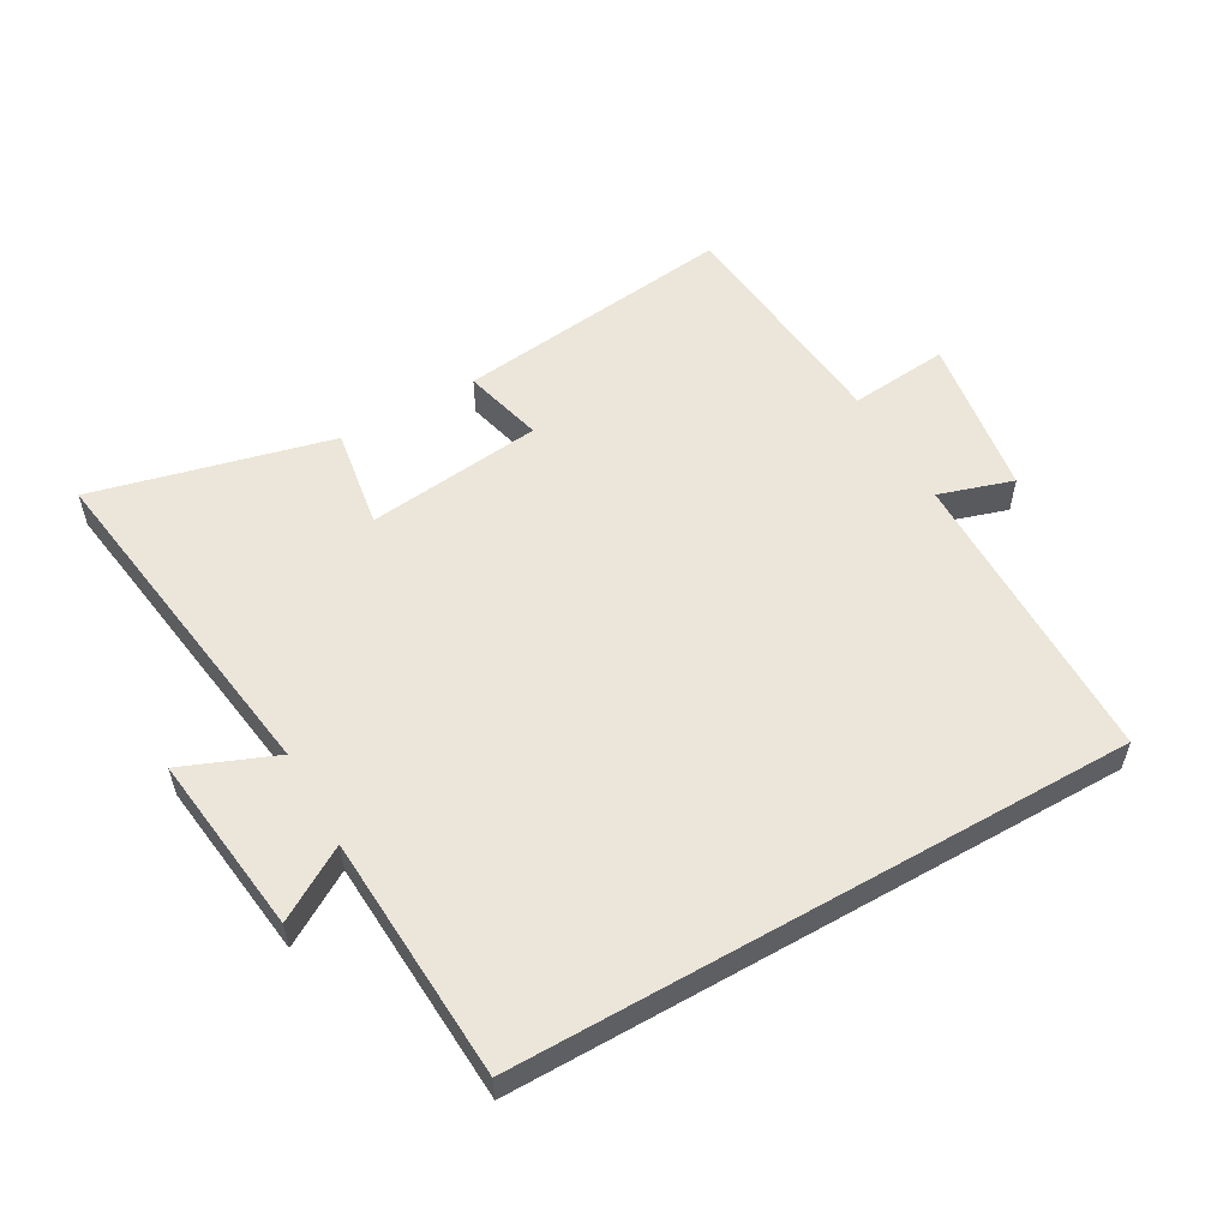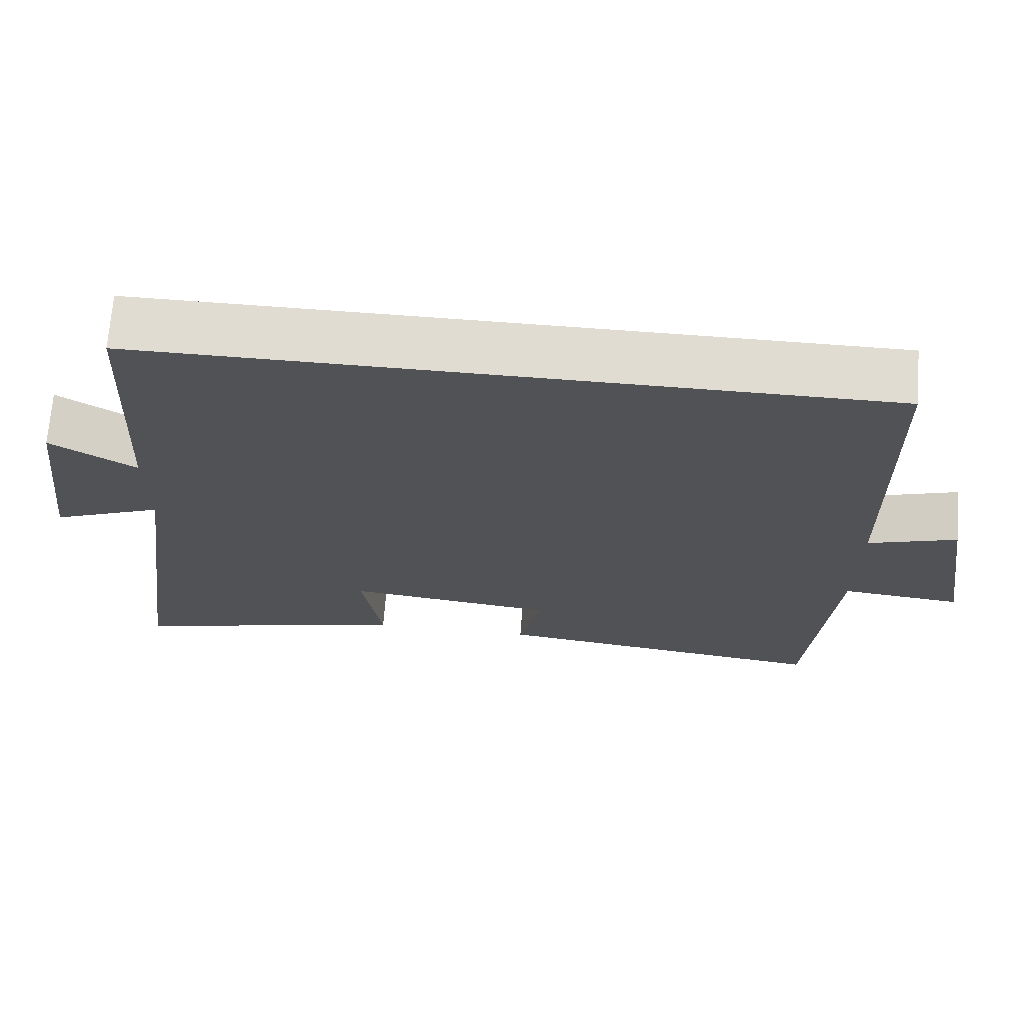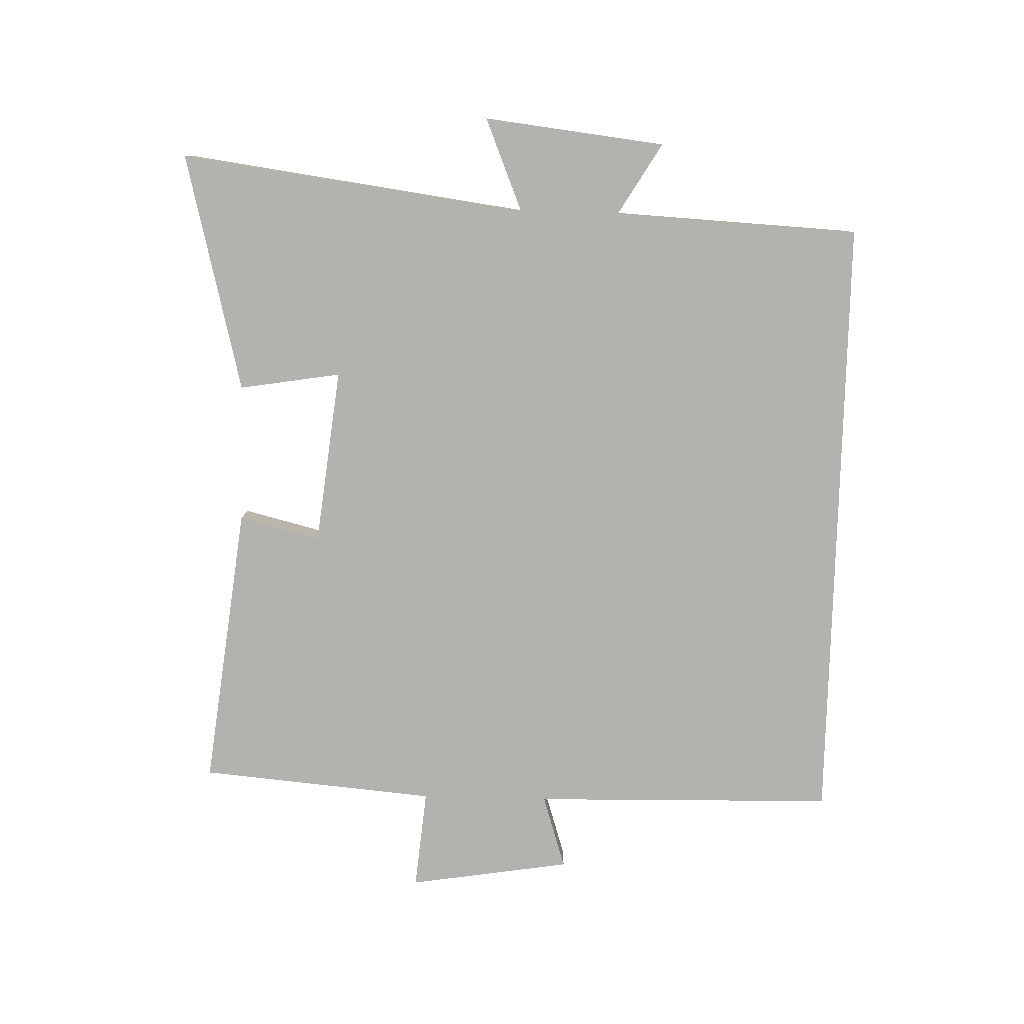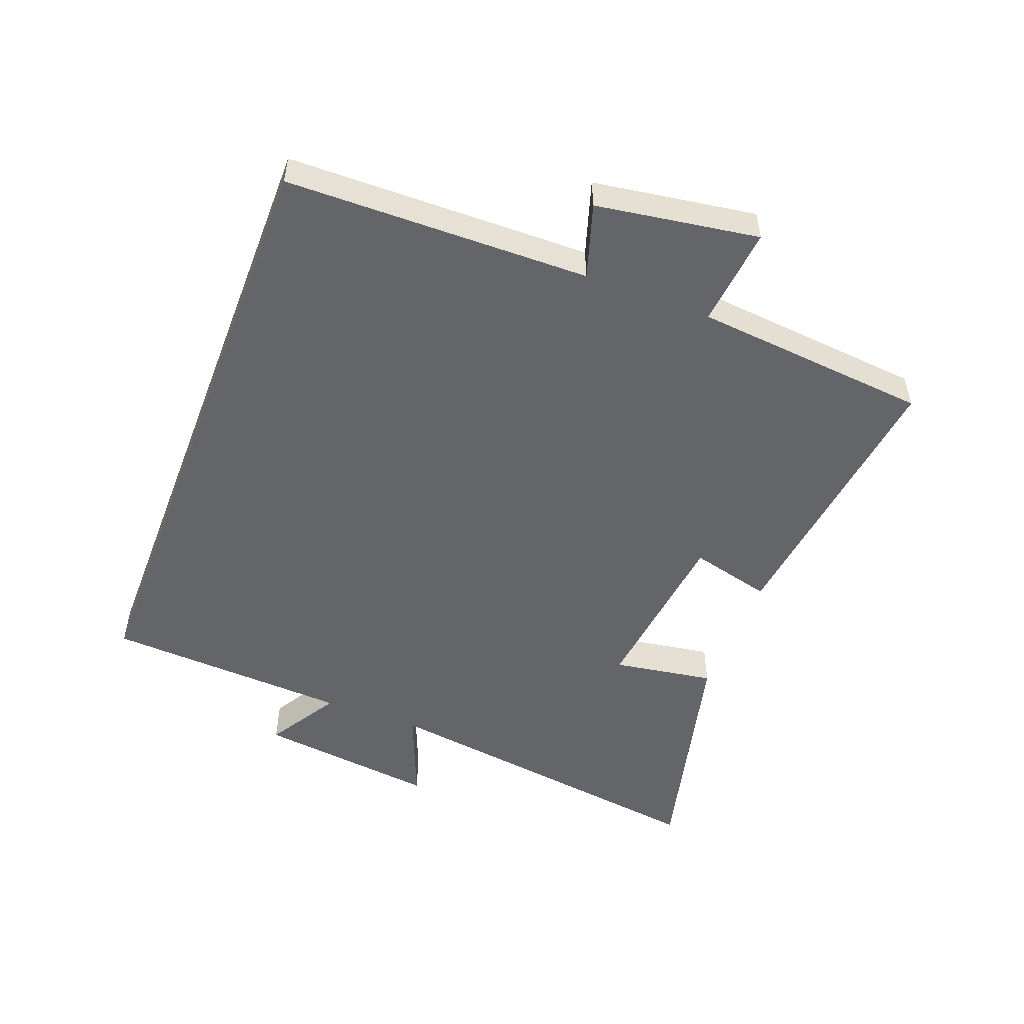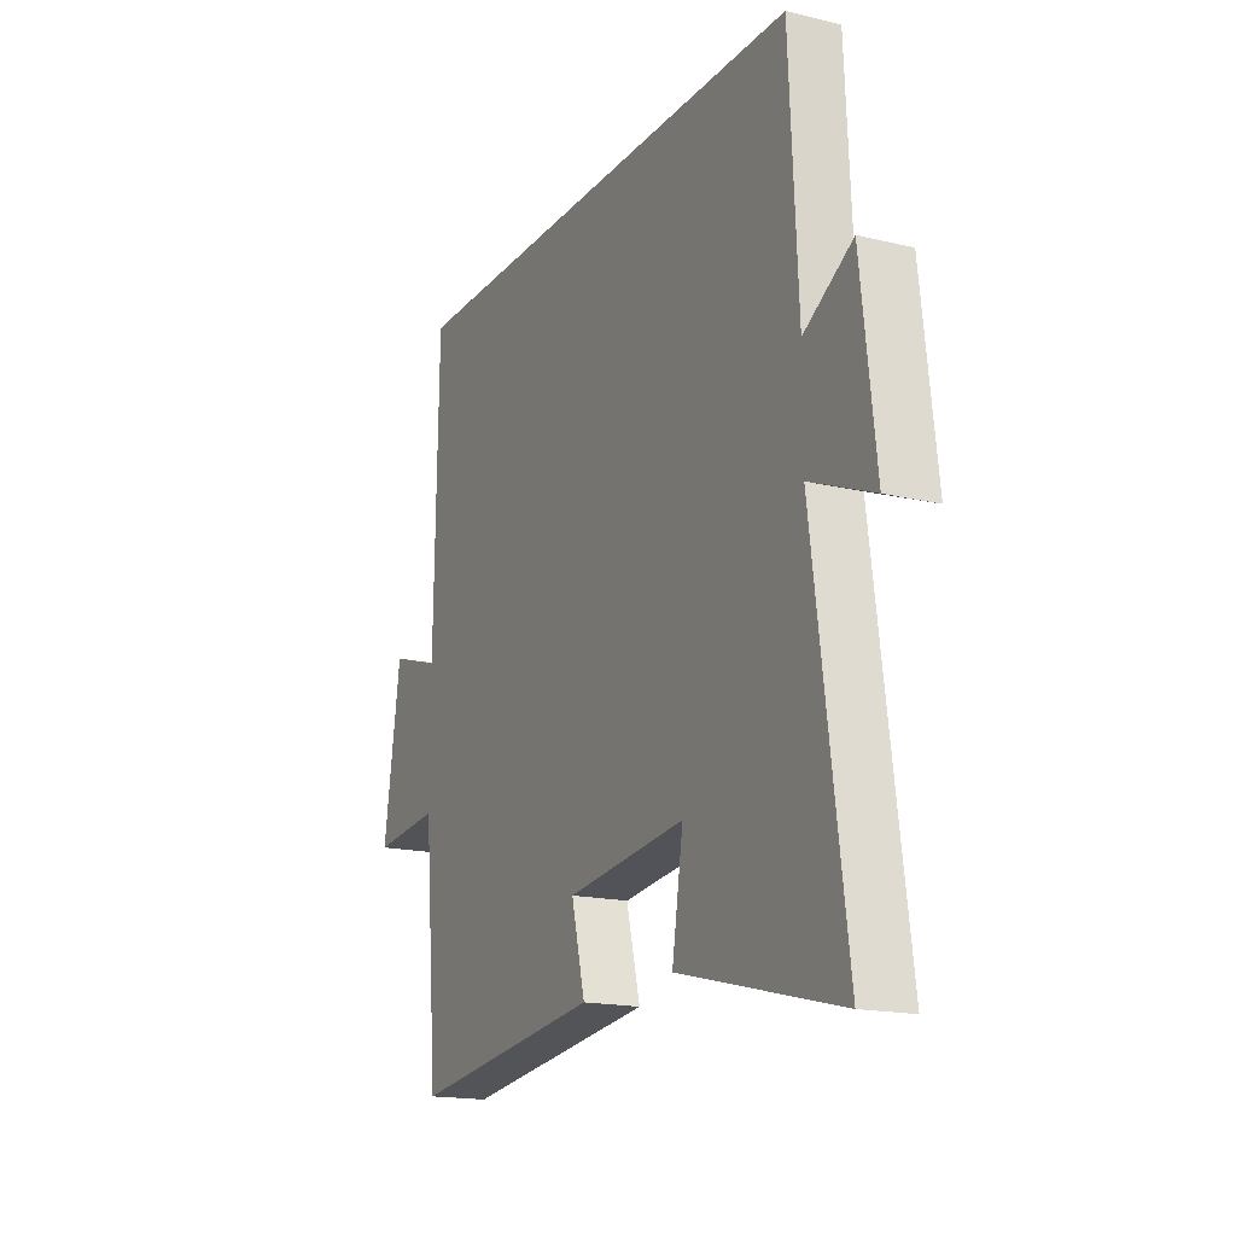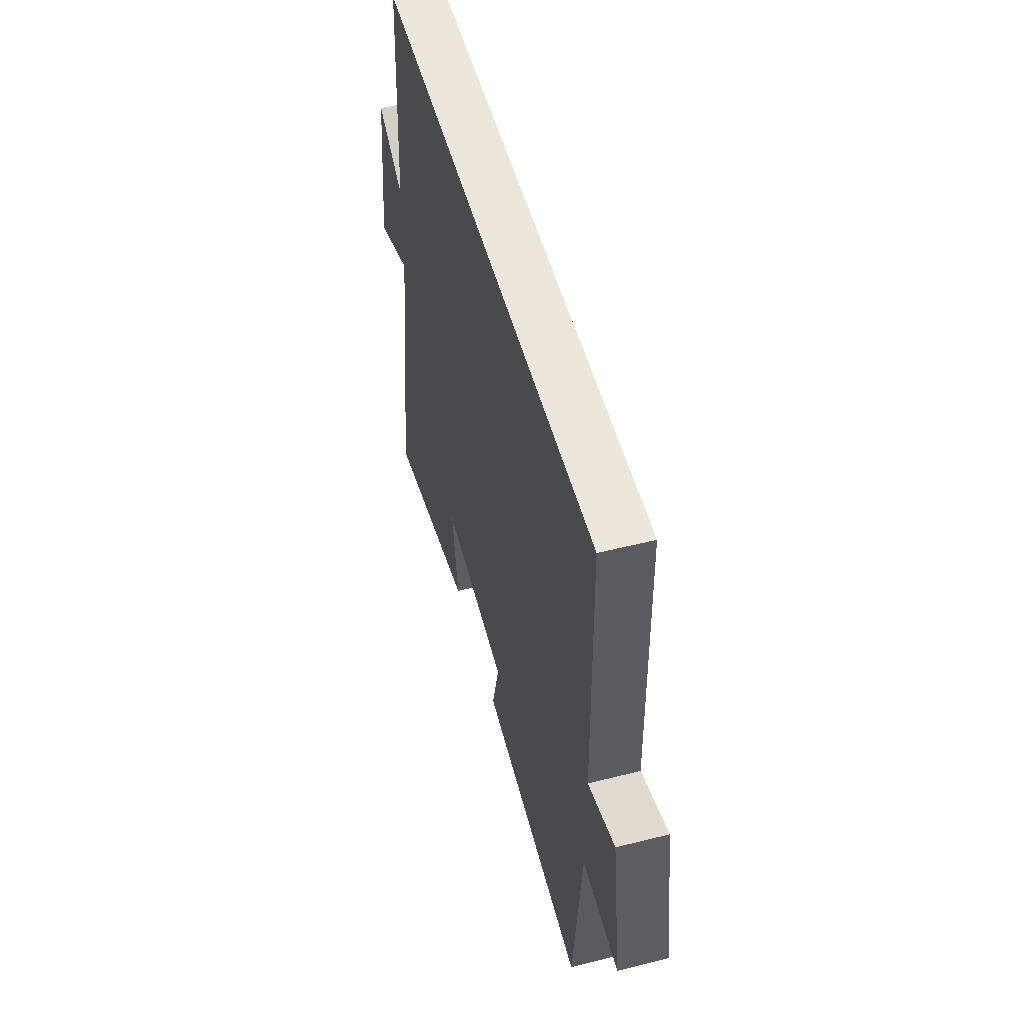
<metadata>
{"format":"obj","ext":"obj","renderer":"f3d","projection":"perspective","resolution":1024,"background":"white","views":[{"elev":55.2,"azim":-29.8,"up":"+Y"},{"elev":69.1,"azim":4.3,"up":"+Z"},{"elev":-79.7,"azim":-91.5,"up":"+Y"},{"elev":-51.6,"azim":69.0,"up":"+Y"},{"elev":-17.0,"azim":-115.9,"up":"+Z"},{"elev":52.4,"azim":74.8,"up":"+Z"}]}
</metadata>
<code>
v -0.575 0.07 -0.593
v -0.5 0.07 -0.045
v -0.647 0.07 -0.105
v -0.613 0.07 0.181
v -0.5 0.07 0.113
v -0.48 0.07 0.5
v 0.491 0.07 0.5
v 0.5 0.07 0.022
v 0.617 0.07 0.059
v 0.657 0.07 -0.197
v 0.5 0.07 -0.182
v 0.467 0.07 -0.554
v 0.021 0.07 -0.5
v 0.053 0.07 -0.372
v -0.225 0.07 -0.34
v -0.199 0.07 -0.5
v -0.575 0 -0.593
v -0.5 0 -0.045
v -0.647 0 -0.105
v -0.613 0 0.181
v -0.5 0 0.113
v -0.48 0 0.5
v 0.491 0 0.5
v 0.5 0 0.022
v 0.617 0 0.059
v 0.657 0 -0.197
v 0.5 0 -0.182
v 0.467 0 -0.554
v 0.021 0 -0.5
v 0.053 0 -0.372
v -0.225 0 -0.34
v -0.199 0 -0.5
f 15 16 1 2
f 14 15 2
f 11 12 13 14
f 11 14 2
f 8 9 10 11
f 8 11 2
f 7 8 2
f 6 7 2
f 5 6 2
f 2 3 4 5
f 18 17 32 31
f 18 31 30
f 30 29 28 27
f 18 30 27
f 27 26 25 24
f 18 27 24
f 18 24 23
f 18 23 22
f 18 22 21
f 21 20 19 18
f 1 17 18 2
f 2 18 19 3
f 3 19 20 4
f 4 20 21 5
f 5 21 22 6
f 6 22 23 7
f 7 23 24 8
f 8 24 25 9
f 9 25 26 10
f 10 26 27 11
f 11 27 28 12
f 12 28 29 13
f 13 29 30 14
f 14 30 31 15
f 15 31 32 16
f 16 32 17 1

</code>
